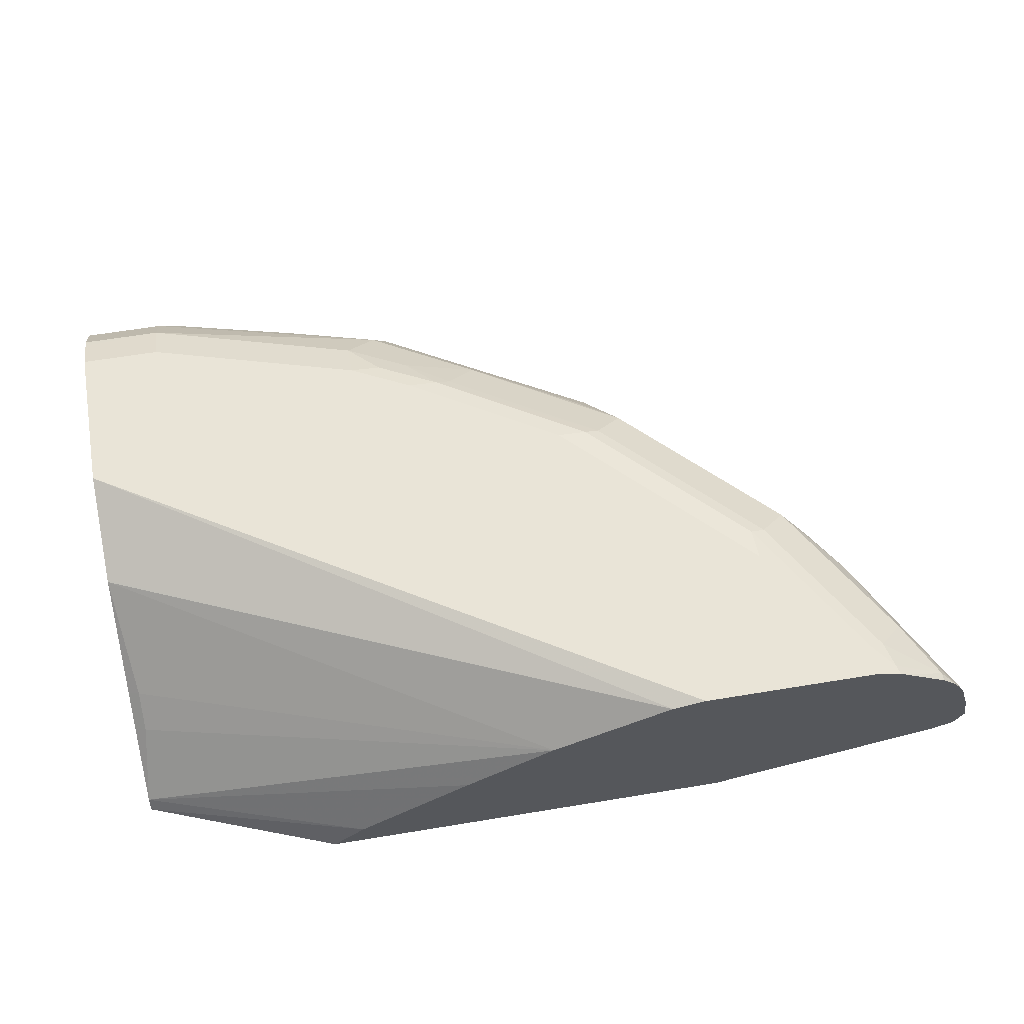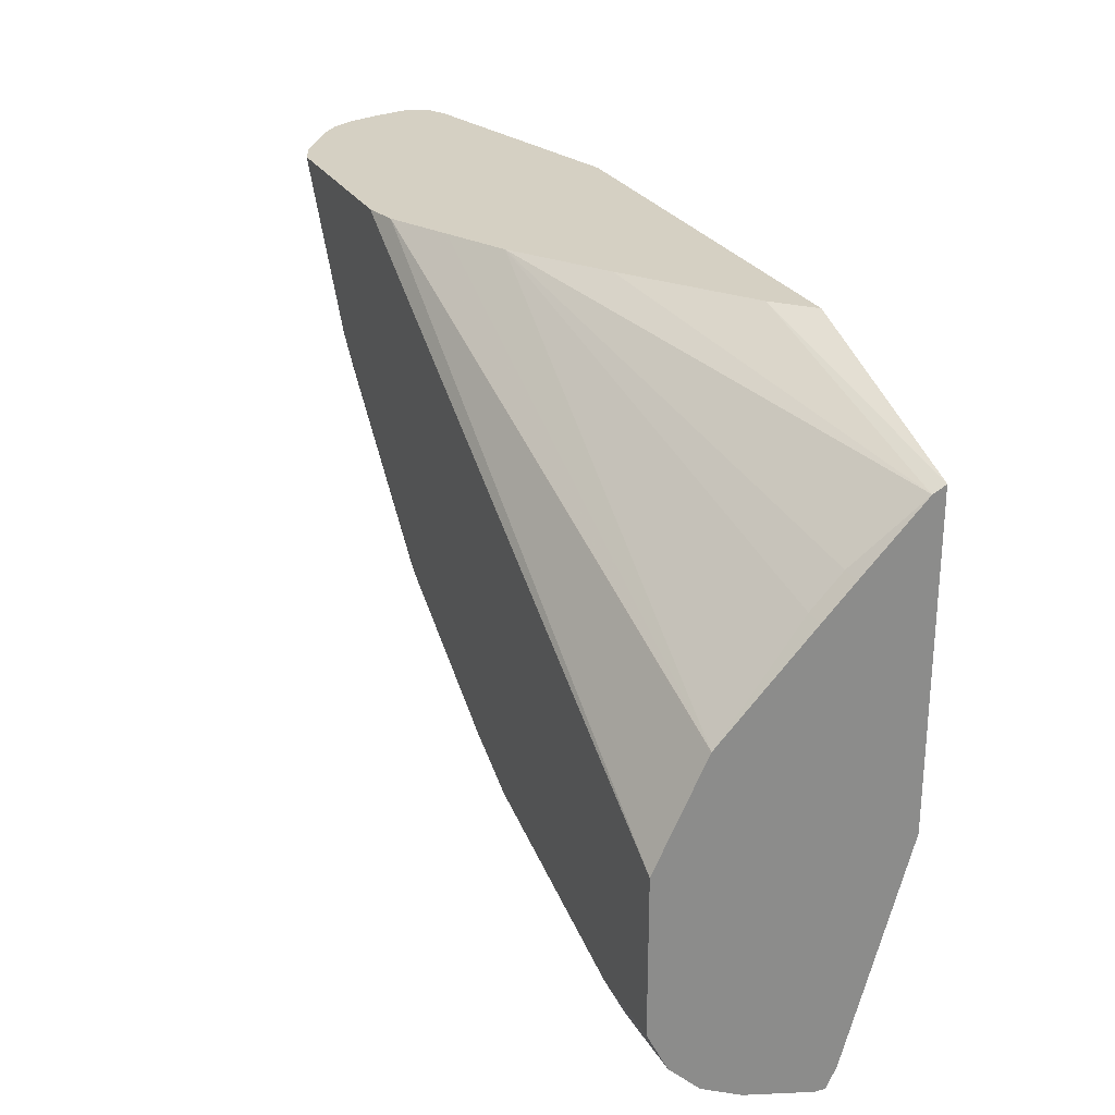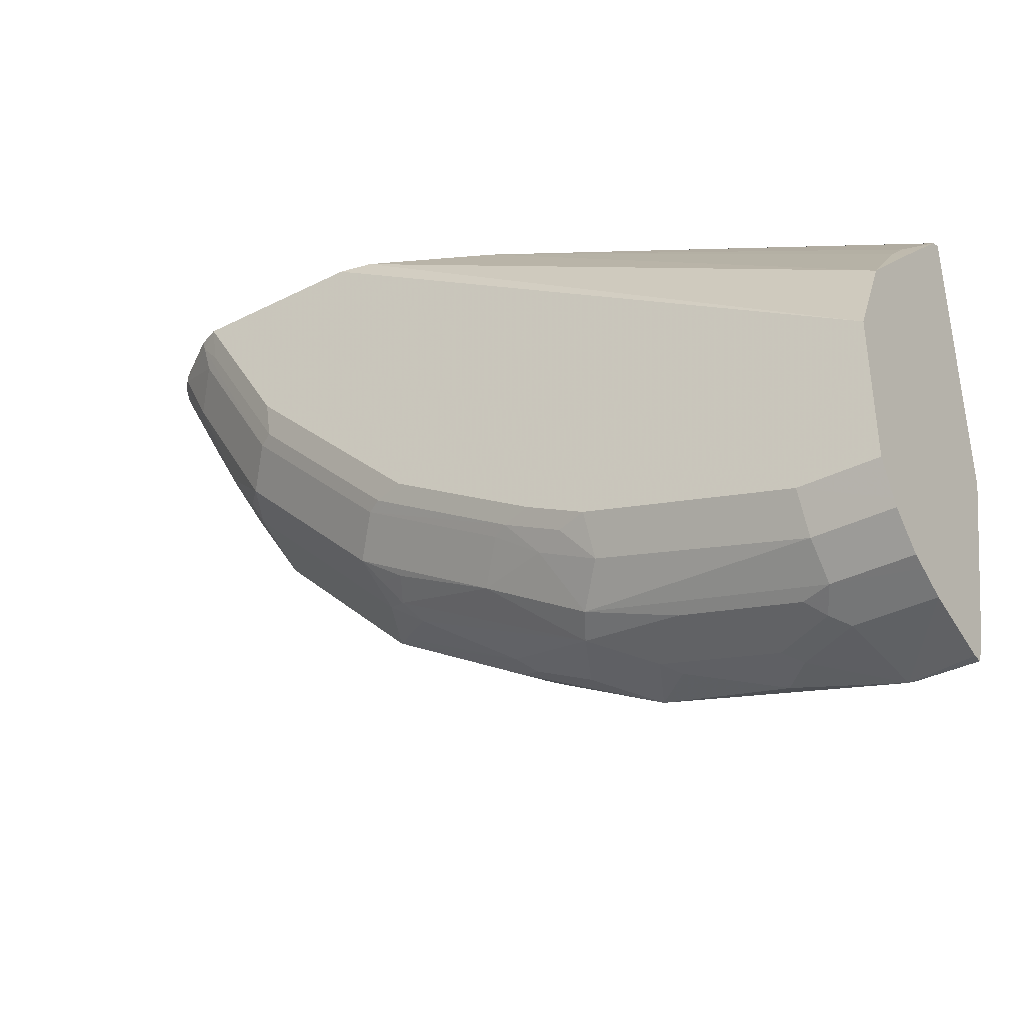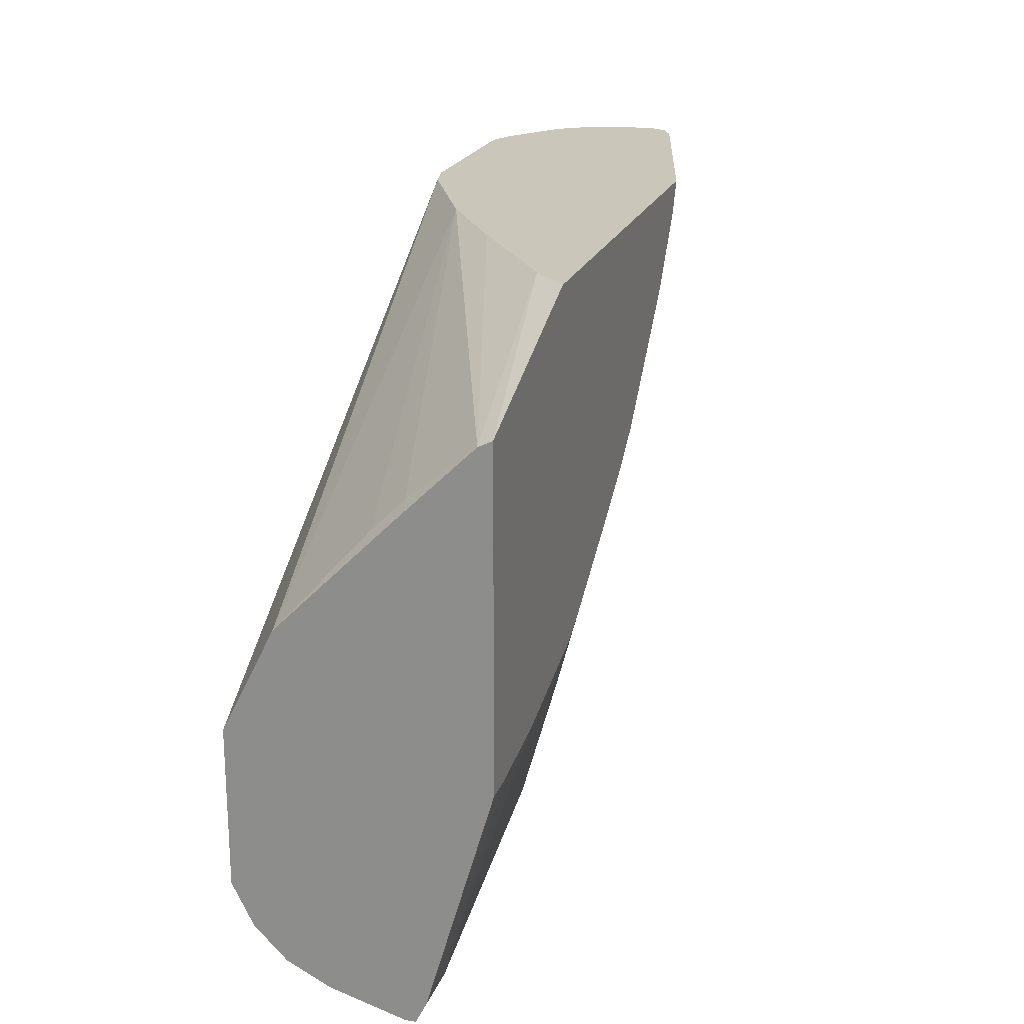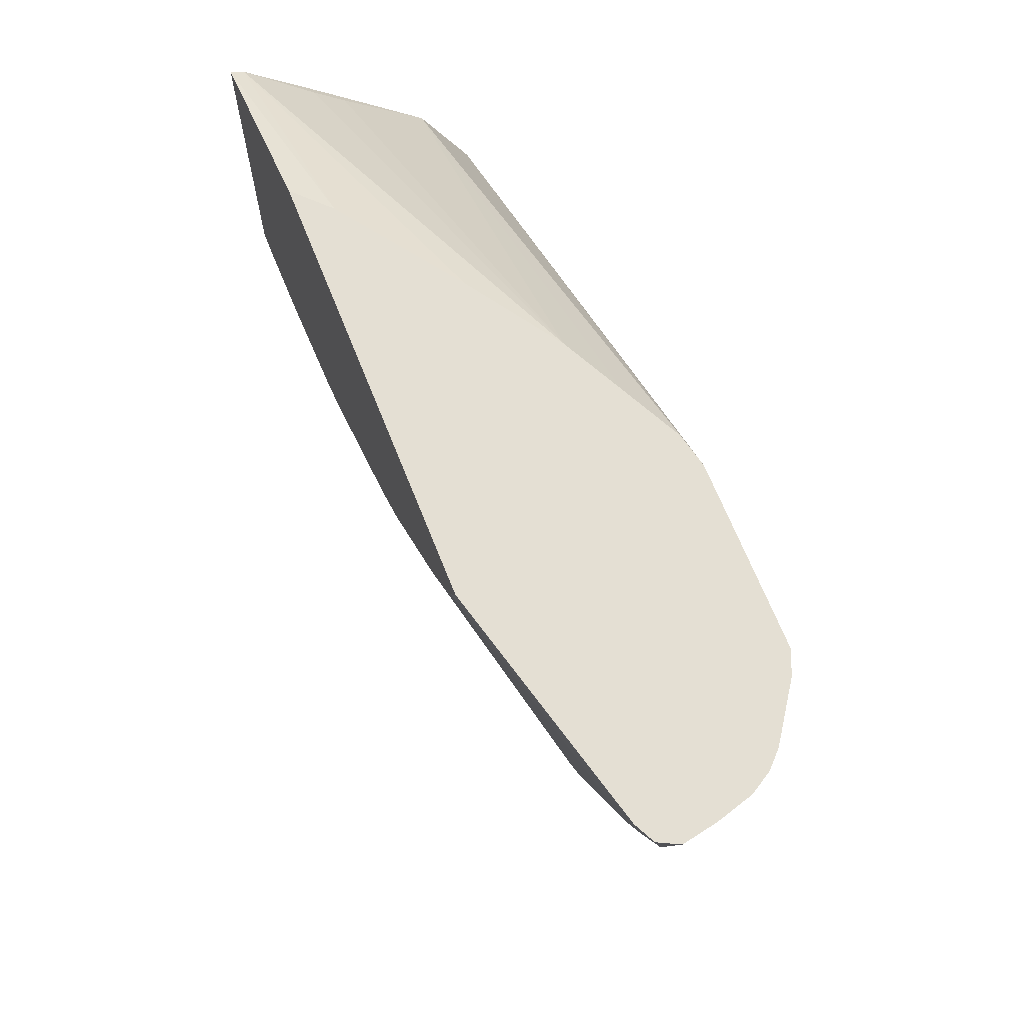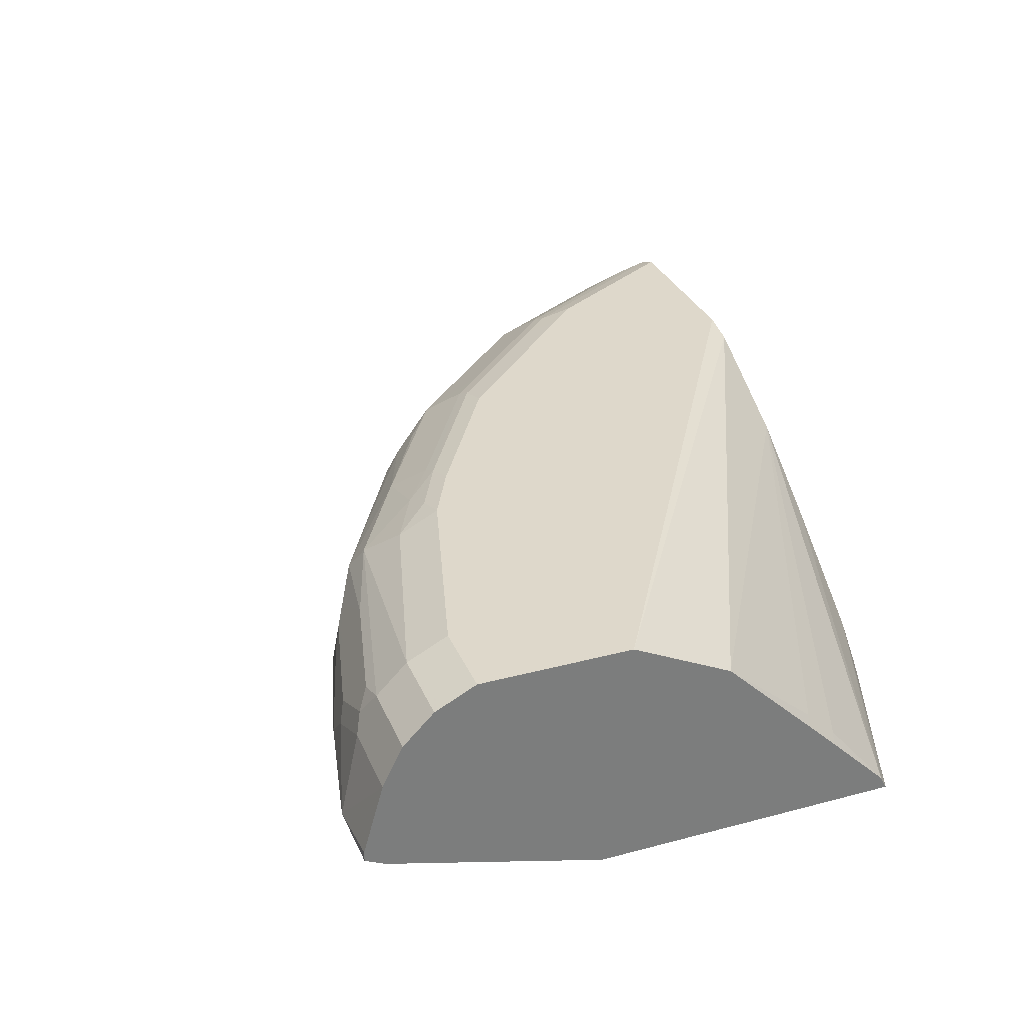
<metadata>
{"format":"obj","ext":"obj","renderer":"f3d","projection":"perspective","resolution":1024,"background":"white","views":[{"elev":61.1,"azim":-9.6,"up":"+Y"},{"elev":26.3,"azim":-114.1,"up":"+Z"},{"elev":-36.7,"azim":-147.0,"up":"+Z"},{"elev":21.2,"azim":-72.9,"up":"+Z"},{"elev":66.8,"azim":68.4,"up":"+Z"},{"elev":31.6,"azim":-110.5,"up":"+Y"}]}
</metadata>
<code>
v 0.07939 0.7145 -0.613
v 0.07647 0.7115 -0.6115
v 0.04178 0.7115 -0.6115
v 0.04178 0.7174 -0.6115
v 0.04178 0.7586 -0.5998
v 0.08824 0.7586 -0.5998
v 0.1235 0.7409 -0.5998
v 0.1412 0.7233 -0.5998
v 0.2205 0.7145 -0.5777
v 0.2176 0.7115 -0.5762
v 0.07059 0.7057 -0.5998
v 0.04178 0.7112 -0.6109
v 0.04178 0.7629 -0.5976
v 0.09705 0.7674 -0.5954
v 0.1324 0.7497 -0.5954
v 0.04178 0.7746 -0.5917
v 0.2029 0.7497 -0.5777
v 0.1941 0.7409 -0.5821
v 0.2558 0.7321 -0.5601
v 0.2941 0.7233 -0.541
v 0.3057 0.7233 -0.5351
v 0.2955 0.7145 -0.538
v 0.2882 0.7115 -0.541
v 0.2117 0.7057 -0.5645
v 0.1042 0.6687 -0.4666
v 0.05621 0.6687 -0.473
v 0.04178 0.7057 -0.5998
v 0.08824 0.7821 -0.588
v 0.1058 0.7762 -0.5888
v 0.1412 0.7586 -0.5888
v 0.04178 0.7821 -0.588
v 0.2117 0.7586 -0.5711
v 0.2382 0.7674 -0.5601
v 0.2646 0.7409 -0.5535
v 0.2999 0.7409 -0.5358
v 0.2911 0.7321 -0.5424
v 0.3939 0.7233 -0.4822
v 0.3837 0.7145 -0.4851
v 0.3763 0.7115 -0.488
v 0.3021 0.7101 -0.5292
v 0.2823 0.7057 -0.5292
v 0.1949 0.6687 -0.4394
v 0.1748 0.6687 -0.449
v 0.04178 0.6687 -0.473
v 0.08824 0.7997 -0.5704
v 0.2294 0.7821 -0.5527
v 0.1764 0.7762 -0.5711
v 0.04178 0.7997 -0.5704
v 0.2911 0.785 -0.516
v 0.3616 0.7674 -0.4895
v 0.3528 0.7586 -0.5006
v 0.3793 0.7321 -0.4895
v 0.4293 0.7586 -0.4293
v 0.4293 0.7233 -0.4469
v 0.4432 0.7101 -0.4234
v 0.3903 0.7101 -0.4763
v 0.3763 0.7586 -0.4822
v 0.3705 0.7057 -0.4763
v 0.247 0.6687 -0.4089
v 0.04178 0.6687 -0.2903
v 0.04178 0.8019 -0.5661
v 0.08824 0.8115 -0.5468
v 0.2117 0.7997 -0.5351
v 0.247 0.7997 -0.5174
v 0.2734 0.8027 -0.4983
v 0.3793 0.785 -0.4631
v 0.3528 0.7821 -0.4822
v 0.3705 0.7762 -0.4763
v 0.3969 0.785 -0.4454
v 0.4675 0.785 -0.3749
v 0.4822 0.7586 -0.3764
v 0.4822 0.7233 -0.394
v 0.4234 0.7057 -0.4234
v 0.4785 0.7101 -0.3881
v 0.4763 0.7057 -0.3705
v 0.3223 0.6687 -0.3529
v 0.3046 0.6687 -0.3705
v 0.2831 0.6687 -0.3865
v 0.04178 0.6763 -0.294
v 0.1568 0.6687 -0.2468
v 0.1763 0.6878 -0.2468
v 0.04178 0.8115 -0.5468
v 0.2117 0.8115 -0.5116
v 0.2294 0.8071 -0.5138
v 0.2646 0.8071 -0.4962
v 0.3616 0.8027 -0.4454
v 0.3793 0.8027 -0.4278
v 0.3969 0.8027 -0.4102
v 0.5204 0.785 -0.2867
v 0.5027 0.7674 -0.3396
v 0.4881 0.7703 -0.3587
v 0.4851 0.7674 -0.3661
v 0.4498 0.8027 -0.3573
v 0.4998 0.7409 -0.3587
v 0.5351 0.7233 -0.3058
v 0.5425 0.7145 -0.2911
v 0.4895 0.7145 -0.3793
v 0.5314 0.7101 -0.2999
v 0.5292 0.7057 -0.2823
v 0.3997 0.6687 -0.2646
v 0.3856 0.6687 -0.2839
v 0.3696 0.6687 -0.3055
v 0.352 0.6687 -0.3231
v 0.04853 0.7145 -0.3264
v 0.04178 0.7118 -0.3291
v 0.2447 0.7364 -0.2468
v 0.2977 0.7717 -0.2468
v 0.4074 0.6687 -0.2468
v 0.04178 0.8115 -0.4587
v 0.247 0.8115 -0.4939
v 0.3352 0.8115 -0.441
v 0.3528 0.8071 -0.4432
v 0.3705 0.8071 -0.4256
v 0.5381 0.785 -0.2514
v 0.5471 0.7761 -0.2468
v 0.5473 0.7758 -0.2468
v 0.5027 0.8027 -0.269
v 0.5545 0.7638 -0.2468
v 0.5381 0.7497 -0.2867
v 0.5071 0.7586 -0.3374
v 0.4234 0.8071 -0.3727
v 0.441 0.8071 -0.355
v 0.4939 0.8071 -0.2668
v 0.5057 0.8056 -0.2529
v 0.5425 0.7409 -0.2845
v 0.5645 0.7233 -0.247
v 0.5601 0.7145 -0.2558
v 0.5491 0.7101 -0.2646
v 0.5469 0.7057 -0.247
v 0.04853 0.7321 -0.344
v 0.04178 0.7294 -0.3467
v 0.3332 0.7895 -0.2468
v 0.04178 0.7821 -0.3999
v 0.5471 0.7057 -0.2468
v 0.04178 0.8003 -0.4364
v 0.3685 0.8071 -0.2468
v 0.3881 0.8115 -0.2468
v 0.3528 0.8115 -0.4234
v 0.3705 0.8115 -0.4058
v 0.5381 0.785 -0.2468
v 0.5073 0.806 -0.2468
v 0.5606 0.7431 -0.2468
v 0.5601 0.7409 -0.2492
v 0.4234 0.8115 -0.3529
v 0.441 0.8115 -0.3352
v 0.4939 0.8115 -0.247
v 0.5646 0.7233 -0.2468
v 0.5587 0.7115 -0.2468
v 0.3683 0.8071 -0.2468
v 0.04178 0.7827 -0.4011
v 0.4939 0.8115 -0.2468
v 0.4941 0.8114 -0.2468
f 79 106 107
f 79 81 106
f 79 104 105
f 75 103 76
f 75 102 103
f 75 101 102
f 75 100 101
f 74 96 98
f 74 99 75
f 74 98 99
f 74 97 96
f 73 75 76
f 72 97 74
f 72 96 97
f 75 99 100
f 79 107 104
f 80 107 106
f 80 134 148
f 72 95 96
f 80 132 107
f 80 149 132
f 80 136 149
f 80 137 136
f 80 151 137
f 80 152 151
f 80 141 152
f 80 140 141
f 80 115 140
f 80 116 115
f 80 118 116
f 80 142 118
f 80 147 142
f 80 148 147
f 80 108 134
f 72 94 95
f 60 80 81
f 71 90 94
f 62 111 110
f 62 138 111
f 62 139 138
f 62 144 139
f 62 145 144
f 62 146 145
f 62 151 146
f 62 137 151
f 62 109 137
f 62 82 109
f 61 82 62
f 60 81 79
f 80 106 81
f 58 73 76
f 58 78 59
f 62 110 83
f 71 94 72
f 63 83 84
f 63 85 64
f 71 92 90
f 70 117 89
f 70 93 117
f 70 88 93
f 70 92 71
f 70 91 92
f 70 90 91
f 70 89 90
f 69 88 70
f 66 88 69
f 66 87 88
f 66 86 87
f 66 68 67
f 65 85 86
f 64 85 65
f 63 84 85
f 83 110 85
f 100 129 108
f 85 111 112
f 122 144 145
f 121 144 122
f 118 125 119
f 118 143 125
f 118 142 143
f 114 141 140
f 114 124 141
f 114 117 124
f 114 140 115
f 113 144 121
f 113 139 144
f 113 138 139
f 111 138 113
f 109 136 137
f 109 135 136
f 122 145 146
f 108 129 134
f 122 146 123
f 124 146 141
f 146 151 152
f 141 146 152
f 135 150 136
f 133 136 150
f 133 149 136
f 132 149 133
f 130 133 131
f 128 134 129
f 128 148 134
f 127 148 128
f 127 147 148
f 126 147 127
f 126 142 147
f 126 143 142
f 125 143 126
f 123 146 124
f 83 85 84
f 107 133 130
f 104 107 130
f 90 119 125
f 90 118 119
f 90 116 118
f 90 92 91
f 89 117 114
f 89 116 90
f 89 115 116
f 89 114 115
f 88 121 93
f 88 113 121
f 87 113 88
f 86 113 87
f 86 112 113
f 85 110 111
f 85 112 86
f 90 125 120
f 107 132 133
f 90 120 94
f 93 122 123
f 104 131 105
f 104 130 131
f 58 77 78
f 99 129 100
f 98 129 99
f 98 128 129
f 96 128 98
f 96 127 128
f 96 126 127
f 95 126 96
f 95 125 126
f 94 125 95
f 94 120 125
f 93 124 117
f 93 123 124
f 93 121 122
f 58 76 77
f 111 113 112
f 55 75 73
f 11 27 12
f 11 44 27
f 11 26 44
f 11 25 26
f 10 41 24
f 10 23 41
f 9 23 10
f 9 22 23
f 9 21 22
f 9 20 21
f 9 19 20
f 9 17 19
f 9 18 17
f 8 18 9
f 8 15 17
f 11 24 43
f 7 15 8
f 11 43 25
f 14 28 29
f 21 37 22
f 21 35 37
f 21 36 35
f 20 36 21
f 19 33 34
f 19 36 20
f 19 35 36
f 19 34 35
f 17 33 19
f 17 32 33
f 16 31 28
f 15 32 17
f 15 30 32
f 14 30 15
f 14 29 30
f 14 16 28
f 22 37 38
f 6 16 14
f 6 15 7
f 3 12 27
f 2 24 11
f 2 10 24
f 2 12 3
f 2 11 12
f 1 10 2
f 1 9 10
f 1 8 9
f 1 7 8
f 1 6 7
f 1 5 6
f 1 4 5
f 1 3 4
f 1 2 3
f 57 68 66
f 3 27 44
f 6 13 16
f 3 44 60
f 3 79 105
f 6 14 15
f 5 13 6
f 3 5 4
f 3 13 5
f 3 16 13
f 3 31 16
f 3 48 31
f 3 61 48
f 3 82 61
f 3 109 82
f 3 135 109
f 3 150 135
f 3 133 150
f 3 131 133
f 3 105 131
f 3 60 79
f 22 38 23
f 8 17 18
f 23 39 56
f 46 64 49
f 46 63 64
f 45 63 46
f 45 83 63
f 45 62 83
f 45 61 62
f 45 48 61
f 41 59 42
f 41 58 59
f 40 56 58
f 40 58 41
f 38 56 39
f 37 57 53
f 37 51 57
f 37 52 51
f 49 65 86
f 37 56 38
f 49 86 66
f 49 67 50
f 55 74 75
f 55 72 74
f 23 38 39
f 55 73 58
f 54 72 55
f 53 66 69
f 53 57 66
f 53 72 54
f 53 71 72
f 53 70 71
f 53 69 70
f 50 57 51
f 50 68 57
f 50 67 68
f 49 64 65
f 49 66 67
f 37 55 56
f 55 58 56
f 37 53 54
f 25 80 60
f 25 108 80
f 25 100 108
f 25 101 100
f 25 102 101
f 25 103 102
f 25 76 103
f 25 60 44
f 25 77 76
f 25 59 78
f 25 42 59
f 25 43 42
f 24 41 42
f 23 40 41
f 23 56 40
f 37 54 55
f 25 78 77
f 25 44 26
f 24 42 43
f 28 48 45
f 28 31 48
f 35 52 37
f 33 35 34
f 33 51 35
f 33 50 51
f 33 49 50
f 33 46 49
f 35 51 52
f 32 47 33
f 29 32 30
f 29 47 32
f 28 47 29
f 28 46 47
f 28 45 46
f 33 47 46

</code>
